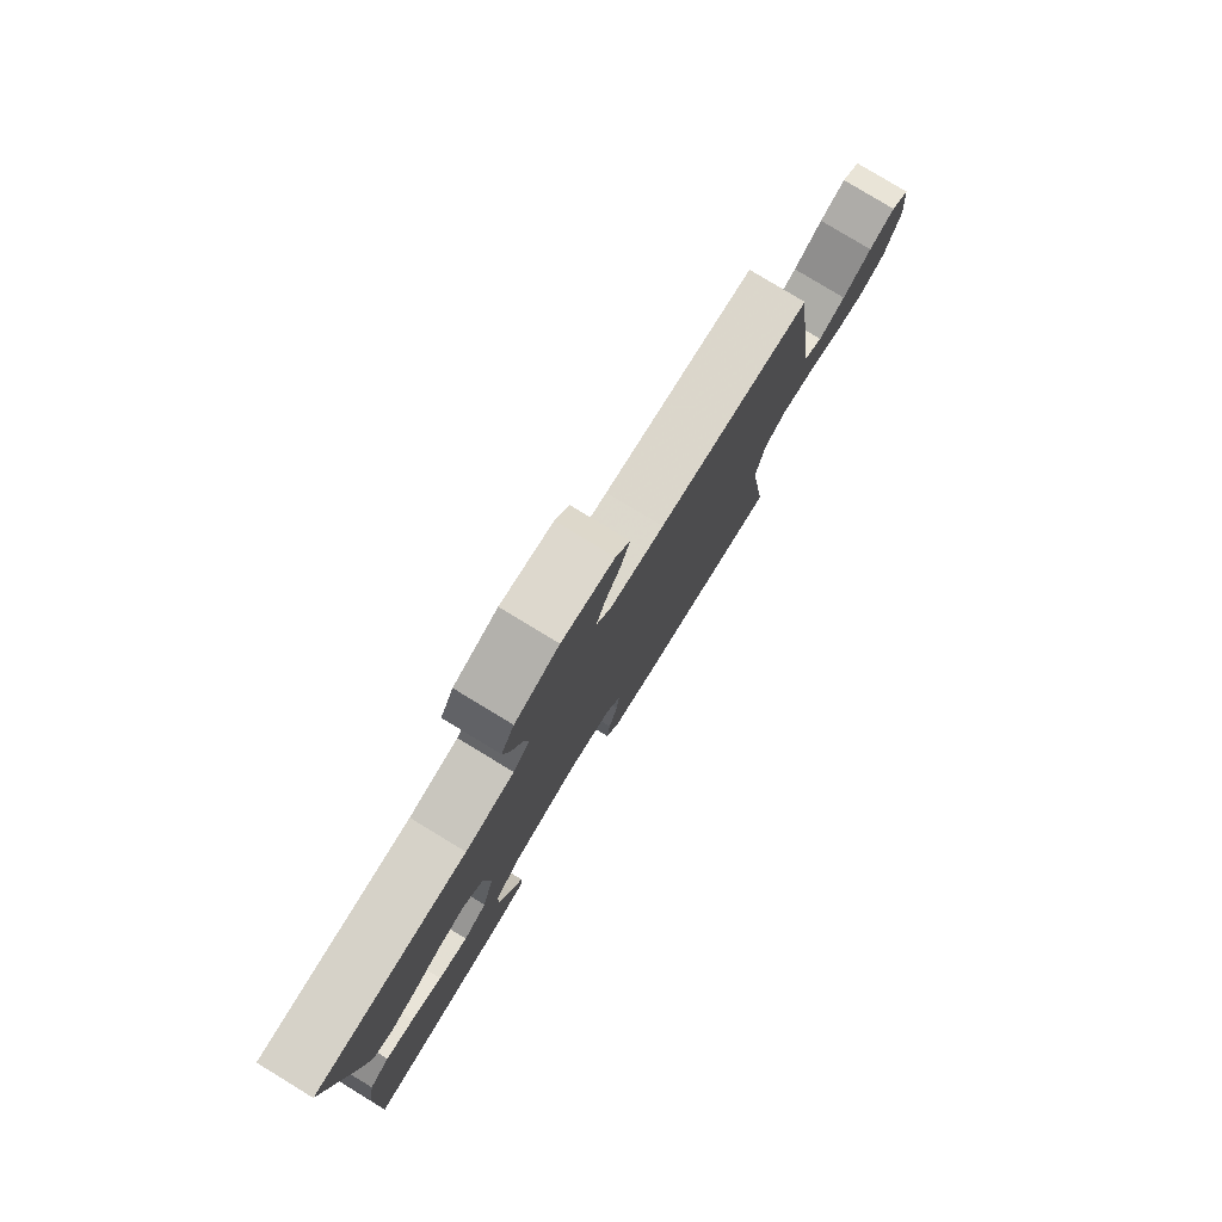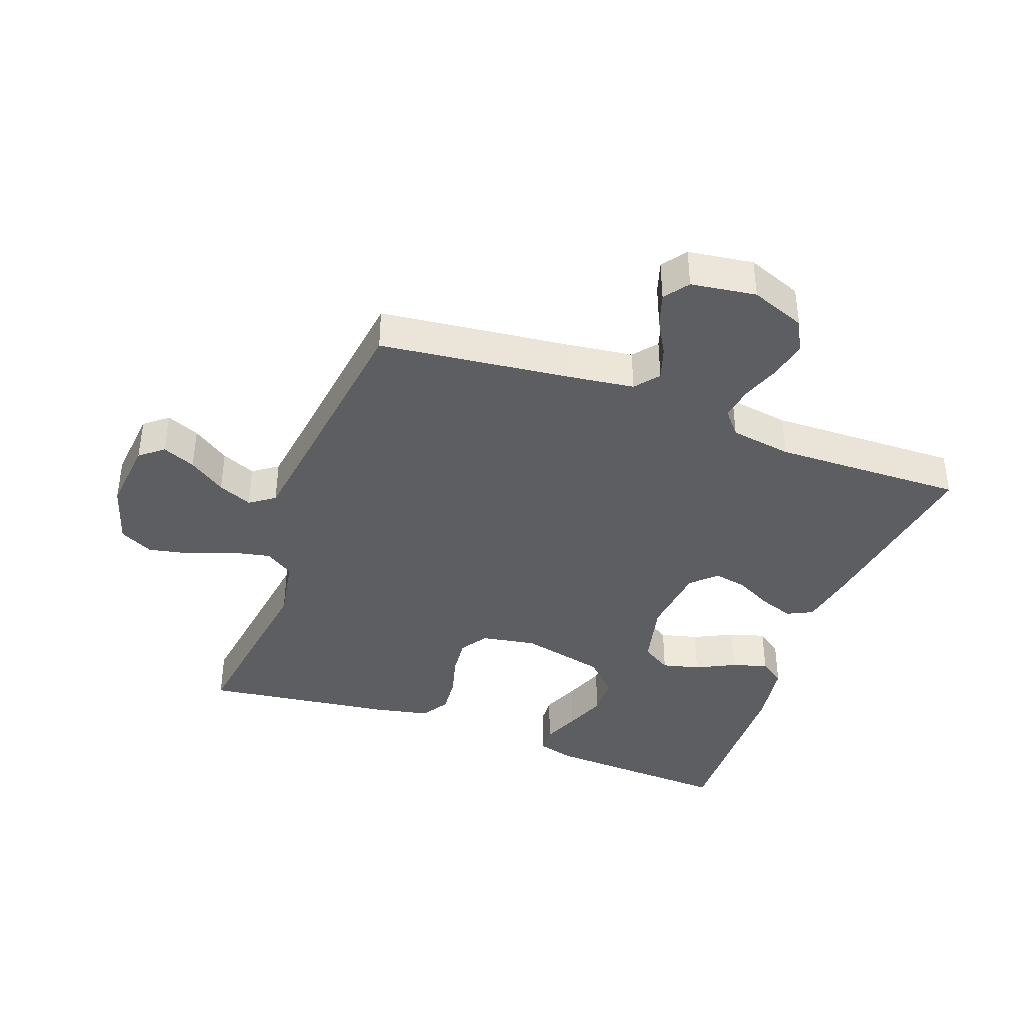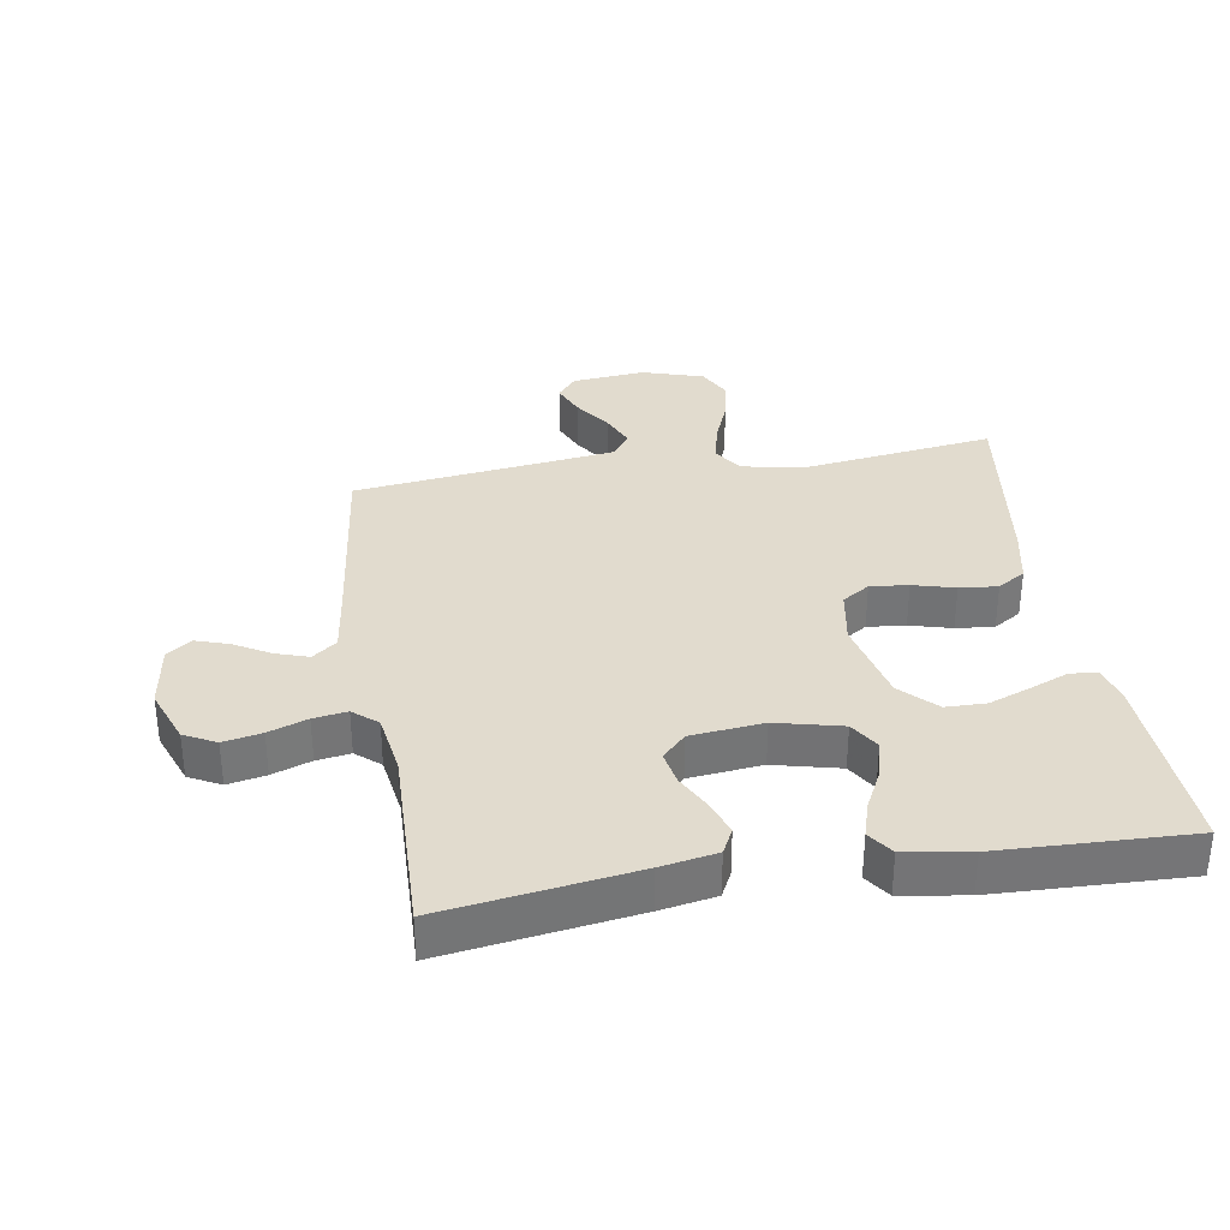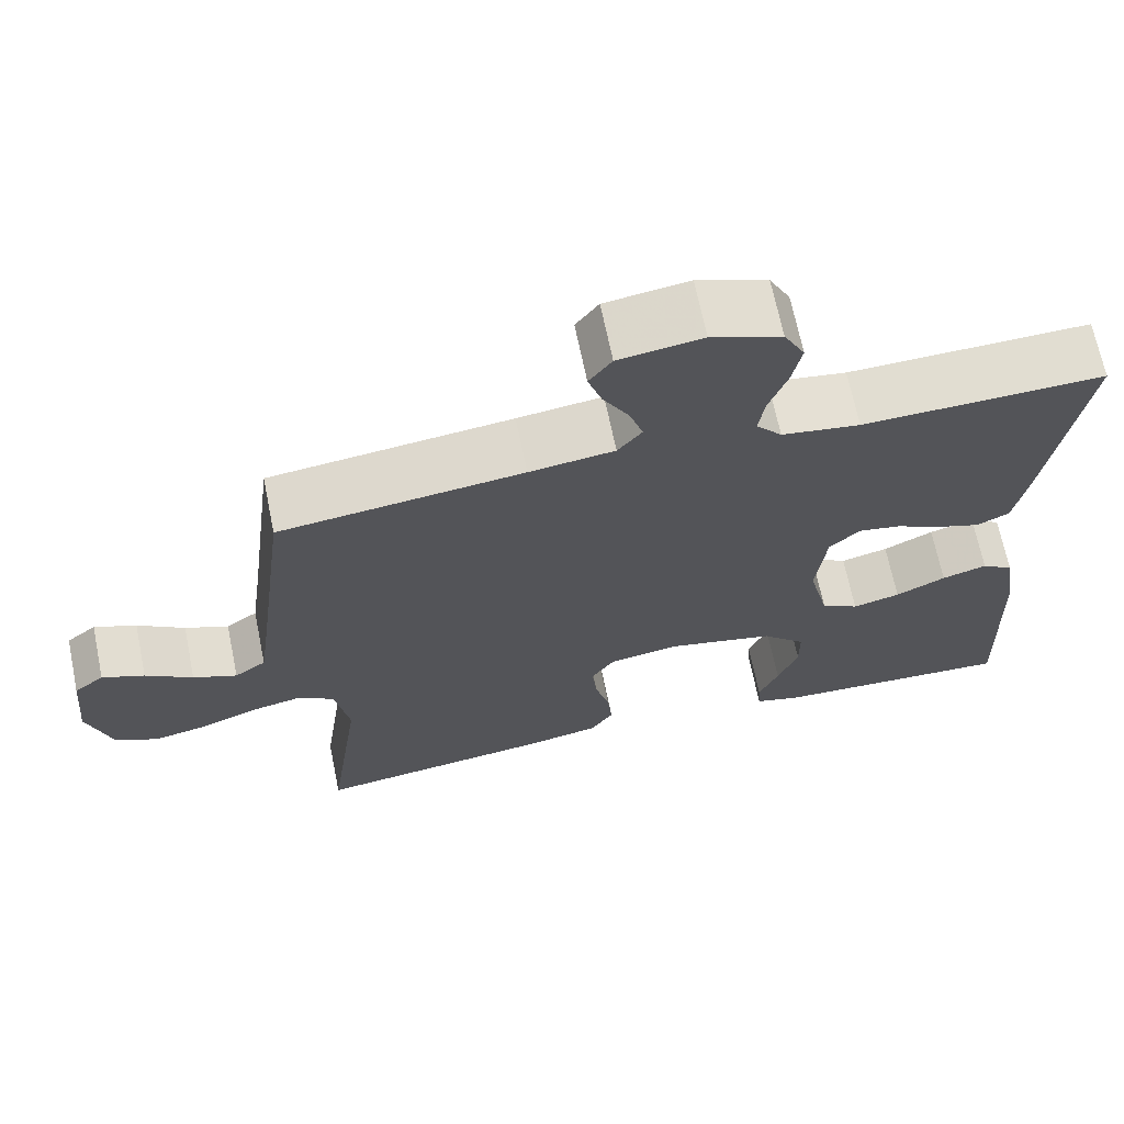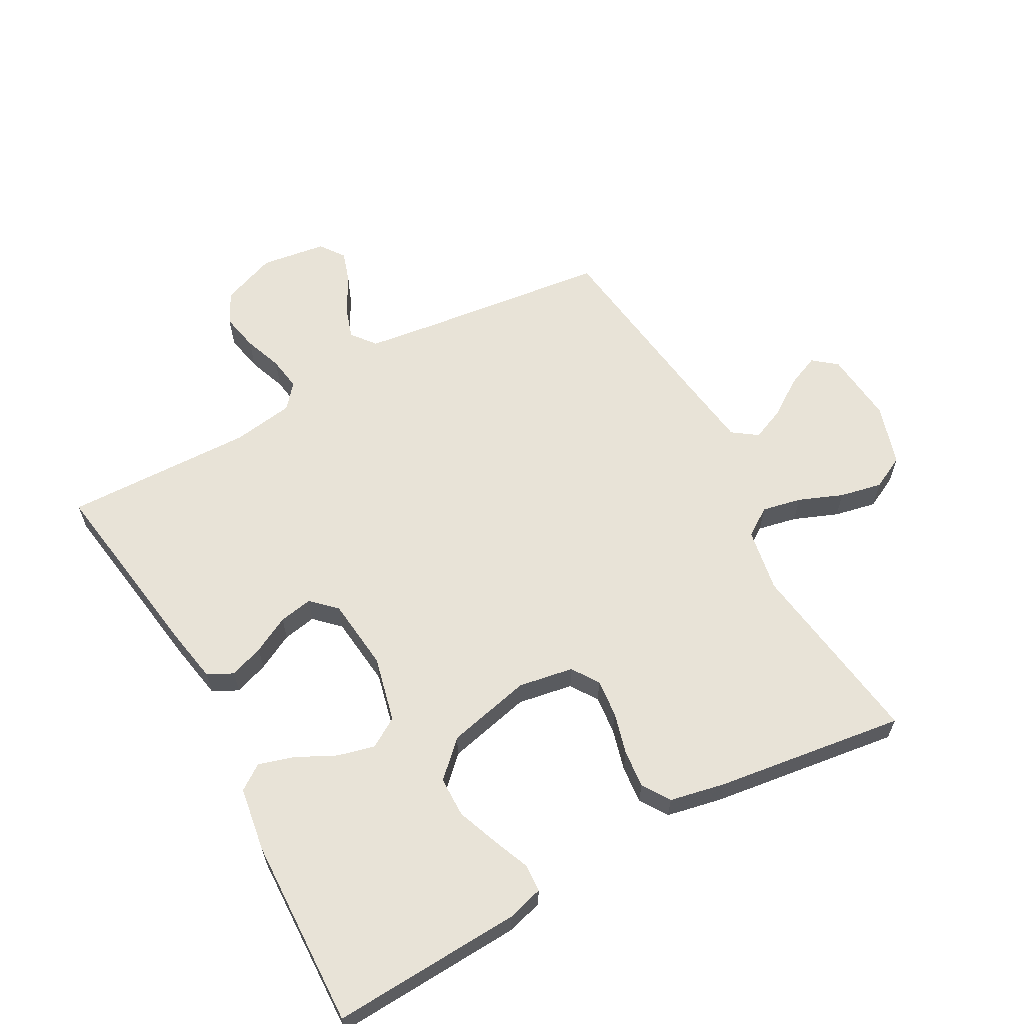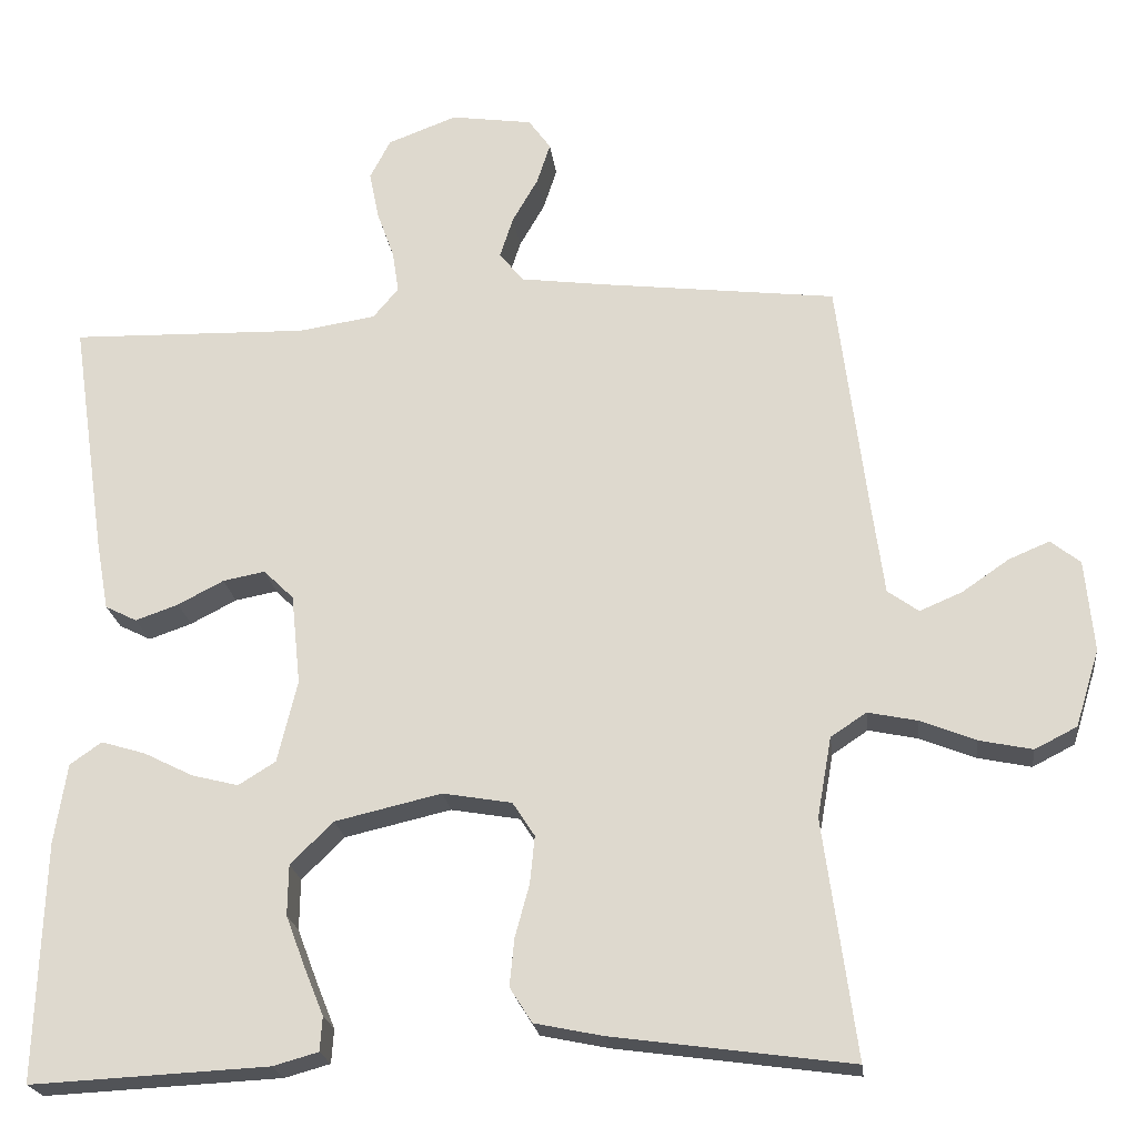
<metadata>
{"format":"obj","ext":"obj","renderer":"f3d","projection":"perspective","resolution":1024,"background":"white","views":[{"elev":79.9,"azim":121.3,"up":"+Z"},{"elev":-39.4,"azim":-20.3,"up":"+Y"},{"elev":33.8,"azim":80.8,"up":"+Y"},{"elev":68.0,"azim":-11.6,"up":"+Z"},{"elev":61.8,"azim":151.1,"up":"+Y"},{"elev":-21.7,"azim":-173.2,"up":"+Z"}]}
</metadata>
<code>
v -0.5 0.07 -0.5
v -0.459 0.07 -0.2
v -0.477 0.07 -0.099
v -0.522 0.07 -0.069
v -0.584 0.07 -0.082
v -0.654 0.07 -0.11
v -0.721 0.07 -0.124
v -0.774 0.07 -0.097
v -0.804 0.07 0
v -0.793 0.07 0.115
v -0.756 0.07 0.145
v -0.704 0.07 0.123
v -0.646 0.07 0.083
v -0.592 0.07 0.06
v -0.553 0.07 0.088
v -0.538 0.07 0.2
v -0.5 0.07 0.5
v -0.2 0.07 0.536
v -0.095 0.07 0.55
v -0.065 0.07 0.588
v -0.082 0.07 0.64
v -0.114 0.07 0.696
v -0.131 0.07 0.748
v -0.103 0.07 0.787
v 0 0.07 0.802
v 0.087 0.07 0.769
v 0.113 0.07 0.719
v 0.101 0.07 0.659
v 0.079 0.07 0.598
v 0.071 0.07 0.545
v 0.103 0.07 0.507
v 0.2 0.07 0.492
v 0.5 0.07 0.5
v 0.456 0.07 0.2
v 0.44 0.07 0.112
v 0.4 0.07 0.092
v 0.346 0.07 0.111
v 0.288 0.07 0.141
v 0.235 0.07 0.151
v 0.197 0.07 0.114
v 0.185 0.07 0
v 0.21 0.07 -0.104
v 0.257 0.07 -0.133
v 0.316 0.07 -0.118
v 0.378 0.07 -0.087
v 0.434 0.07 -0.07
v 0.474 0.07 -0.098
v 0.49 0.07 -0.2
v 0.5 0.07 -0.5
v 0.2 0.07 -0.485
v 0.143 0.07 -0.469
v 0.14 0.07 -0.426
v 0.164 0.07 -0.367
v 0.189 0.07 -0.301
v 0.188 0.07 -0.237
v 0.134 0.07 -0.184
v 0 0.07 -0.153
v -0.087 0.07 -0.168
v -0.115 0.07 -0.211
v -0.109 0.07 -0.271
v -0.091 0.07 -0.337
v -0.085 0.07 -0.397
v -0.113 0.07 -0.441
v -0.2 0.07 -0.459
v -0.5 0 -0.5
v -0.459 0 -0.2
v -0.477 0 -0.099
v -0.522 0 -0.069
v -0.584 0 -0.082
v -0.654 0 -0.11
v -0.721 0 -0.124
v -0.774 0 -0.097
v -0.804 0 0
v -0.793 0 0.115
v -0.756 0 0.145
v -0.704 0 0.123
v -0.646 0 0.083
v -0.592 0 0.06
v -0.553 0 0.088
v -0.538 0 0.2
v -0.5 0 0.5
v -0.2 0 0.536
v -0.095 0 0.55
v -0.065 0 0.588
v -0.082 0 0.64
v -0.114 0 0.696
v -0.131 0 0.748
v -0.103 0 0.787
v 0 0 0.802
v 0.087 0 0.769
v 0.113 0 0.719
v 0.101 0 0.659
v 0.079 0 0.598
v 0.071 0 0.545
v 0.103 0 0.507
v 0.2 0 0.492
v 0.5 0 0.5
v 0.456 0 0.2
v 0.44 0 0.112
v 0.4 0 0.092
v 0.346 0 0.111
v 0.288 0 0.141
v 0.235 0 0.151
v 0.197 0 0.114
v 0.185 0 0
v 0.21 0 -0.104
v 0.257 0 -0.133
v 0.316 0 -0.118
v 0.378 0 -0.087
v 0.434 0 -0.07
v 0.474 0 -0.098
v 0.49 0 -0.2
v 0.5 0 -0.5
v 0.2 0 -0.485
v 0.143 0 -0.469
v 0.14 0 -0.426
v 0.164 0 -0.367
v 0.189 0 -0.301
v 0.188 0 -0.237
v 0.134 0 -0.184
v 0 0 -0.153
v -0.087 0 -0.168
v -0.115 0 -0.211
v -0.109 0 -0.271
v -0.091 0 -0.337
v -0.085 0 -0.397
v -0.113 0 -0.441
v -0.2 0 -0.459
f 63 64 1 2
f 60 61 62 63
f 59 60 63 2
f 58 59 2 3
f 57 58 3 4
f 50 51 52 53
f 50 53 54
f 49 50 54 55
f 44 45 46 47
f 43 44 47 48
f 35 36 37 38
f 33 34 35 38
f 32 33 38 39
f 31 32 39 40
f 26 27 28 29
f 26 29 30
f 25 26 30
f 24 25 30
f 21 22 23 24
f 20 21 24 30
f 19 20 30 31
f 16 17 18
f 15 16 18 19
f 10 11 12 13
f 10 13 14
f 9 10 14
f 8 9 14
f 5 6 7 8
f 4 5 8 14
f 57 4 14 15
f 48 49 55 56
f 43 48 56 57
f 42 43 57 15
f 19 31 40 41
f 15 19 41 42
f 66 65 128 127
f 127 126 125 124
f 66 127 124 123
f 67 66 123 122
f 68 67 122 121
f 117 116 115 114
f 118 117 114
f 119 118 114 113
f 111 110 109 108
f 112 111 108 107
f 102 101 100 99
f 102 99 98 97
f 103 102 97 96
f 104 103 96 95
f 93 92 91 90
f 94 93 90
f 94 90 89
f 94 89 88
f 88 87 86 85
f 94 88 85 84
f 95 94 84 83
f 82 81 80
f 83 82 80 79
f 77 76 75 74
f 78 77 74
f 78 74 73
f 78 73 72
f 72 71 70 69
f 78 72 69 68
f 79 78 68 121
f 120 119 113 112
f 121 120 112 107
f 79 121 107 106
f 105 104 95 83
f 106 105 83 79
f 1 65 66 2
f 2 66 67 3
f 3 67 68 4
f 4 68 69 5
f 5 69 70 6
f 6 70 71 7
f 7 71 72 8
f 8 72 73 9
f 9 73 74 10
f 10 74 75 11
f 11 75 76 12
f 12 76 77 13
f 13 77 78 14
f 14 78 79 15
f 15 79 80 16
f 16 80 81 17
f 17 81 82 18
f 18 82 83 19
f 19 83 84 20
f 20 84 85 21
f 21 85 86 22
f 22 86 87 23
f 23 87 88 24
f 24 88 89 25
f 25 89 90 26
f 26 90 91 27
f 27 91 92 28
f 28 92 93 29
f 29 93 94 30
f 30 94 95 31
f 31 95 96 32
f 32 96 97 33
f 33 97 98 34
f 34 98 99 35
f 35 99 100 36
f 36 100 101 37
f 37 101 102 38
f 38 102 103 39
f 39 103 104 40
f 40 104 105 41
f 41 105 106 42
f 42 106 107 43
f 43 107 108 44
f 44 108 109 45
f 45 109 110 46
f 46 110 111 47
f 47 111 112 48
f 48 112 113 49
f 49 113 114 50
f 50 114 115 51
f 51 115 116 52
f 52 116 117 53
f 53 117 118 54
f 54 118 119 55
f 55 119 120 56
f 56 120 121 57
f 57 121 122 58
f 58 122 123 59
f 59 123 124 60
f 60 124 125 61
f 61 125 126 62
f 62 126 127 63
f 63 127 128 64
f 64 128 65 1

</code>
